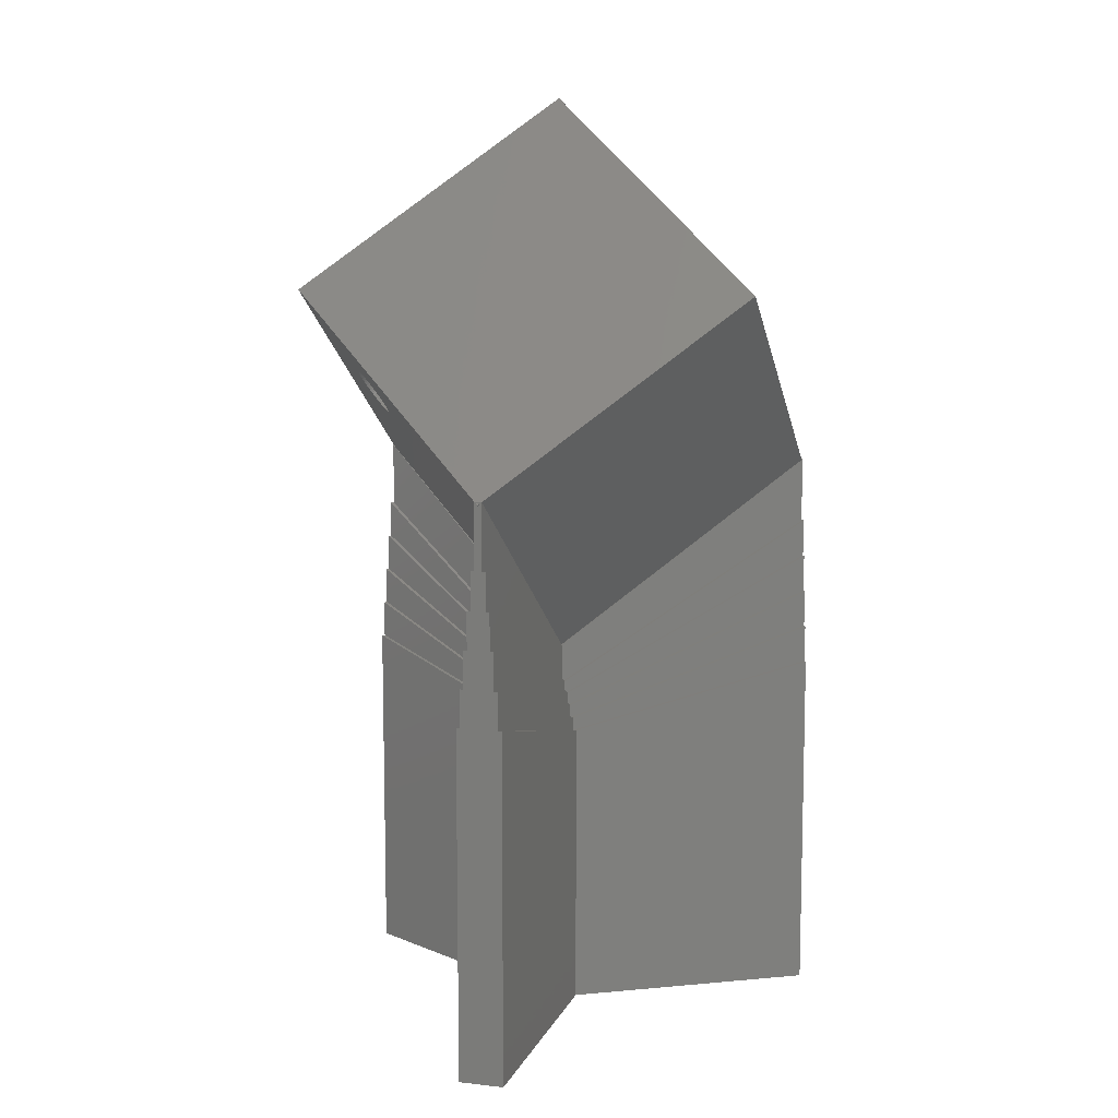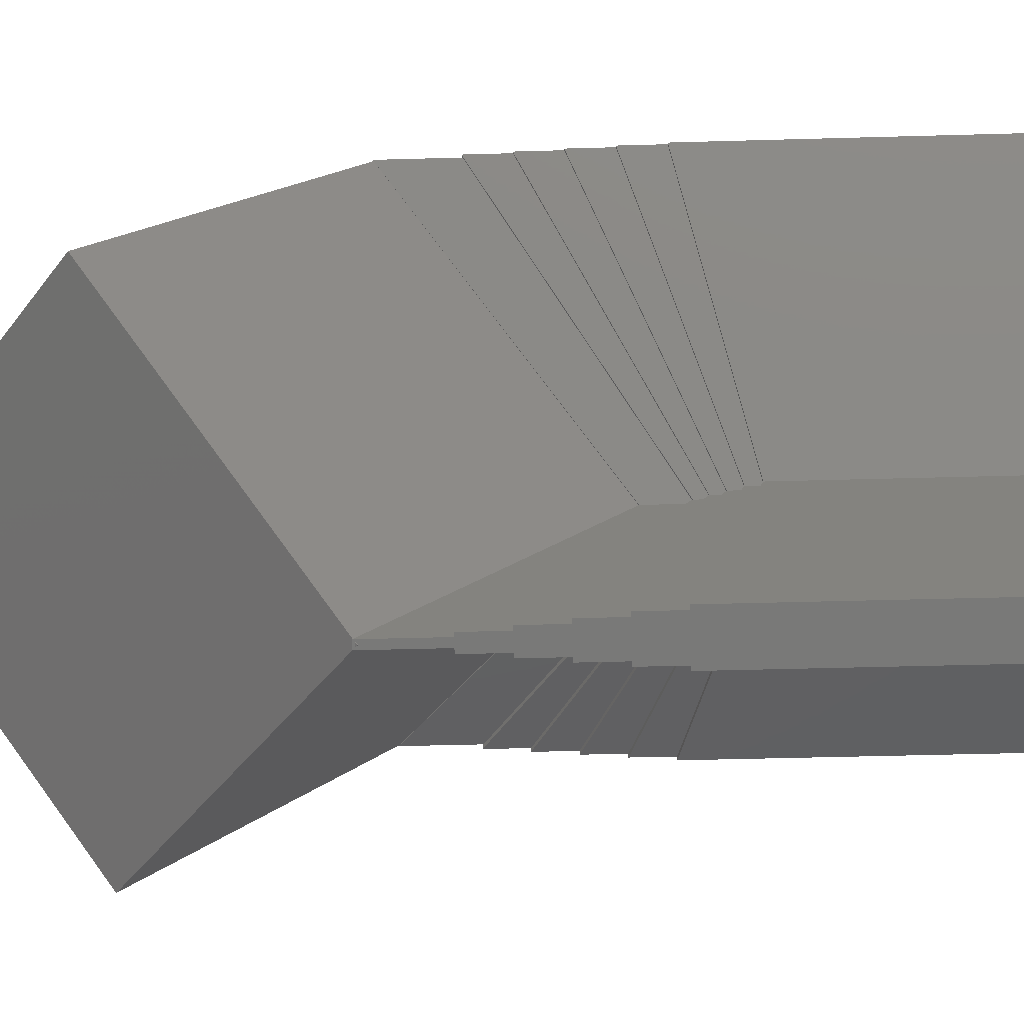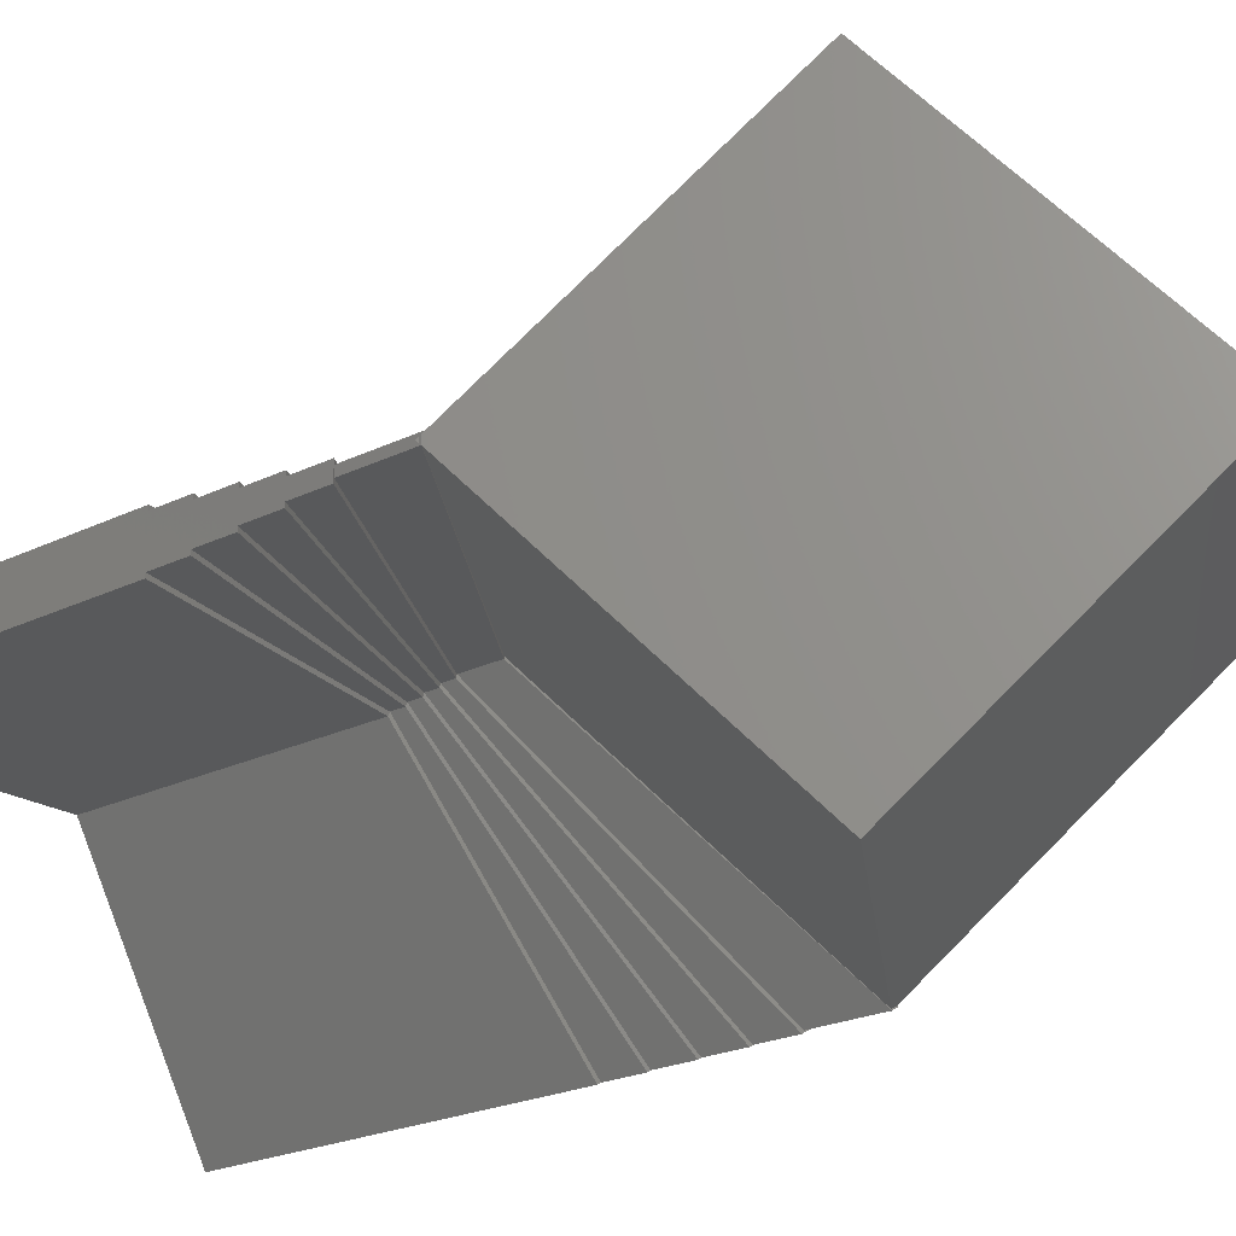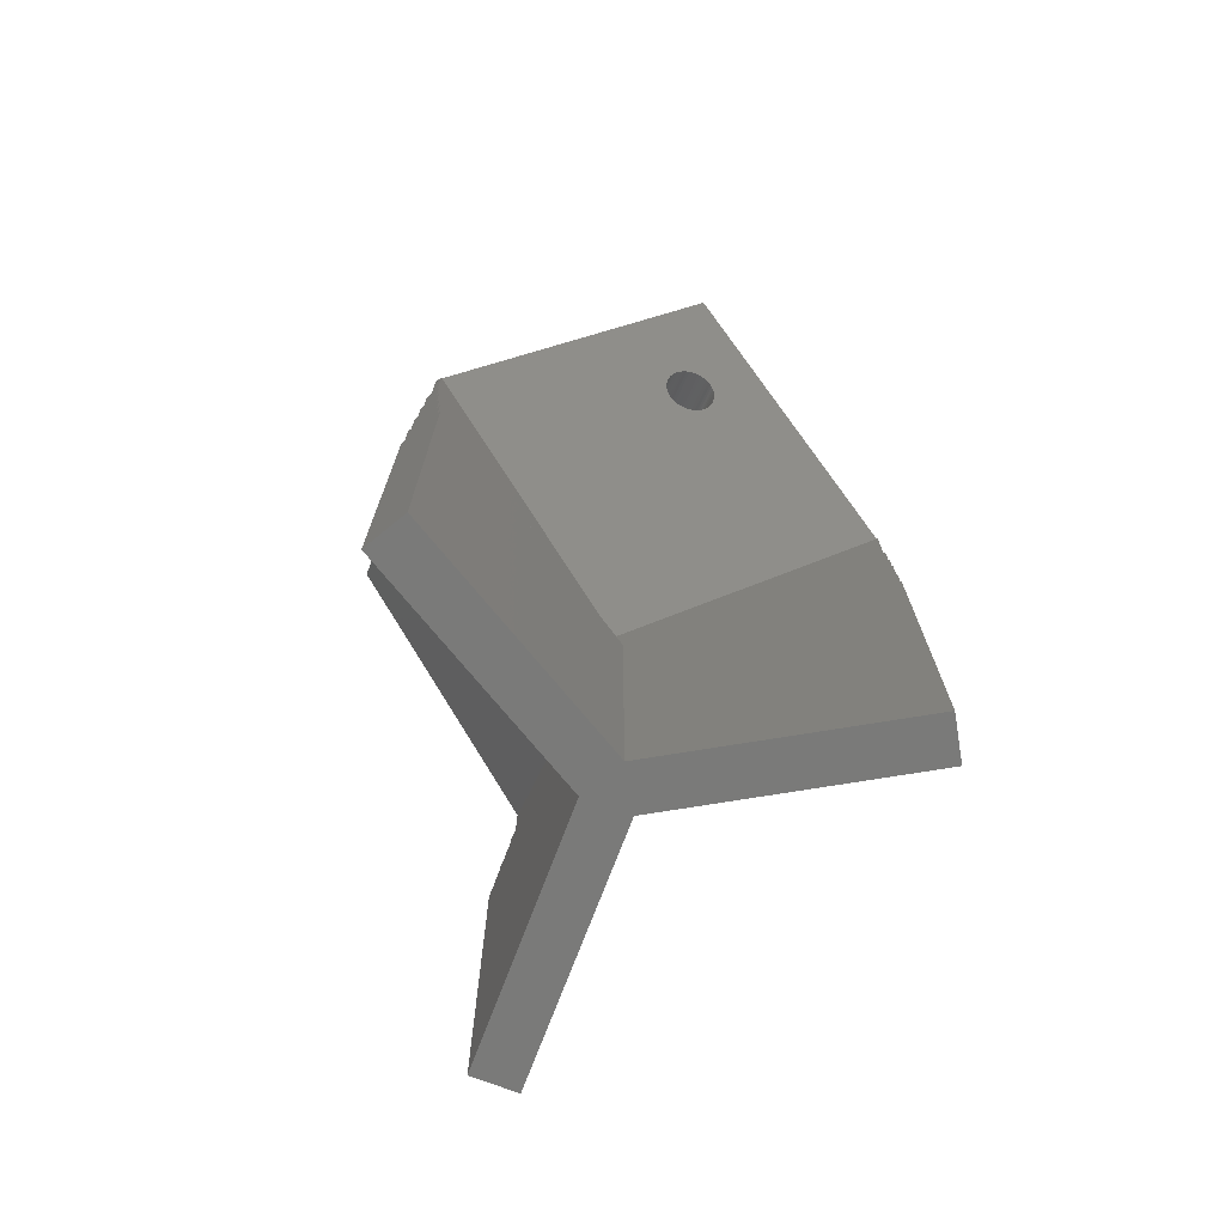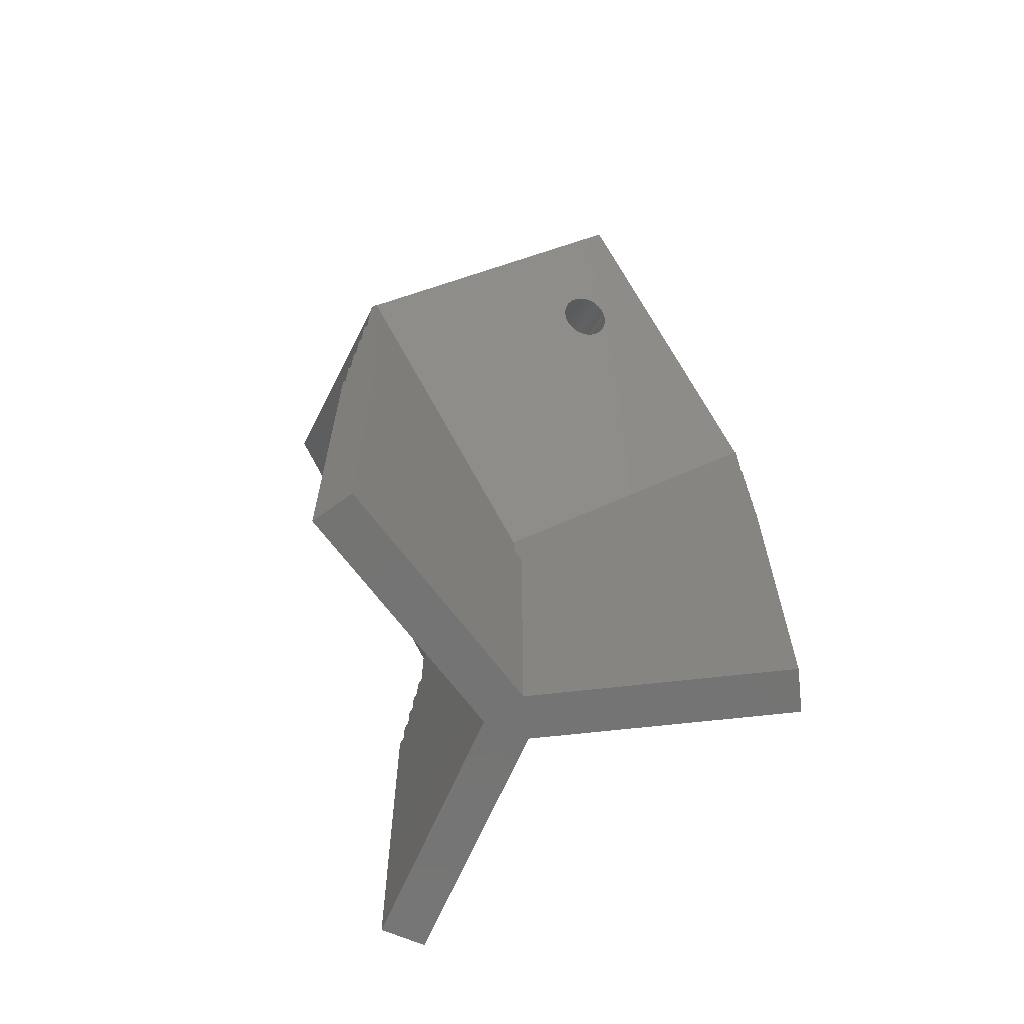
<metadata>
{"format":"stl","ext":"stl","renderer":"f3d","projection":"perspective","resolution":1024,"background":"white","views":[{"elev":9.8,"azim":-73.6,"up":"+Z"},{"elev":-41.9,"azim":92.0,"up":"+Y"},{"elev":-21.2,"azim":-48.2,"up":"+Y"},{"elev":-73.1,"azim":-170.7,"up":"+Z"},{"elev":-66.0,"azim":-173.5,"up":"+Z"}]}
</metadata>
<code>
# stl→obj: 249 verts, 498 faces
v -5.307 9.192 30.01
v -4.423 7.029 26.74
v -4.533 6.968 26.74
v -4.31 7.081 26.72
v -4.195 7.124 26.69
v -4.081 7.157 26.65
v -3.969 7.179 26.6
v -3.861 7.19 26.54
v -3.758 7.19 26.46
v -3.663 7.179 26.38
v -3.577 7.157 26.29
v -3.5 7.124 26.2
v 5.153 9.192 22.61
v -3.435 7.081 26.1
v -3.698 6.144 25.14
v -0.03389 0.05869 15.1
v -3.797 6.069 25.12
v -3.608 6.224 25.17
v -3.528 6.308 25.22
v -3.458 6.396 25.28
v -3.401 6.484 25.35
v -3.356 6.573 25.42
v -3.325 6.66 25.51
v -3.308 6.744 25.6
v -3.305 6.825 25.7
v -3.317 6.9 25.8
v -3.343 6.968 25.9
v -3.382 7.029 26
v -4.638 6.9 26.73
v -4.736 6.825 26.71
v -4.826 6.744 26.67
v -4.907 6.66 26.63
v -4.976 6.573 26.57
v -5.034 6.484 26.5
v -5.078 6.396 26.42
v -5.11 6.308 26.34
v -10.54 0.1339 22.61
v -5.127 6.224 26.25
v -5.129 6.144 26.15
v -3.901 6 25.11
v -4.011 5.939 25.11
v -9.817 0.1288 22.1
v -5.118 6.069 26.05
v -5.092 6 25.95
v -5.052 5.939 25.85
v -4.999 5.887 25.75
v -4.934 5.844 25.65
v -4.858 5.812 25.55
v -4.771 5.79 25.46
v -4.676 5.778 25.38
v -4.573 5.778 25.31
v -4.465 5.79 25.25
v -4.353 5.812 25.2
v -4.239 5.844 25.16
v -4.124 5.887 25.13
v -10.57 0 22.48
v -10.61 0 22.51
v -10.57 0.07322 22.57
v 5.286 9.156 22.48
v 5.223 9.192 22.57
v 5.307 9.192 22.51
v 0 0 37.52
v -10.54 -0.1339 22.61
v -5.307 -9.192 30.01
v -10.57 -0.07322 22.57
v 5.153 -9.192 22.61
v 10.61 0 30.01
v 5.385 -9.058 22.61
v 5.349 -9.119 22.57
v 5.223 -9.192 22.57
v 5.307 -9.192 22.51
v 5.385 9.058 22.61
v 5.349 9.119 22.57
v 0.06777 6.685e-08 15.1
v 5.02 -8.437 22.1
v 5.286 -9.156 22.48
v -2.516 -0.07647 16.87
v 1.192 -2.217 16.87
v -0.03389 -0.05869 15.1
v -1.535 3.621 29.18
v -1.622 3.643 29.27
v -2.04 3.621 29.54
v -1.928 3.643 29.49
v -2.492 3.433 29.63
v -2.597 3.364 29.62
v -3.011 2.404 28.73
v -3.051 2.465 28.84
v -2.73 2.254 28.35
v -2.817 2.276 28.44
v -2.532 2.243 28.2
v -2.635 2.243 28.27
v -2.269 3.546 29.61
v -2.154 3.588 29.58
v -1.267 3.209 28.49
v -1.284 3.124 28.39
v -2.382 3.493 29.62
v -1.315 3.037 28.31
v -1.275 3.364 28.68
v -1.301 3.433 28.78
v -1.341 3.493 28.89
v -1.394 3.546 28.99
v -3.037 2.86 29.31
v -3.068 2.773 29.23
v -1.459 3.588 29.09
v -3.085 2.688 29.13
v -3.088 2.608 29.04
v -1.264 3.289 28.58
v -2.695 3.289 29.59
v -2.785 3.209 29.56
v -1.567 2.688 28.06
v -1.657 2.608 28.03
v -3.076 2.533 28.94
v -2.083 2.352 28.01
v -1.97 2.404 28
v -1.359 2.949 28.23
v -1.755 2.533 28
v -1.717 3.654 29.35
v -1.82 3.654 29.42
v -2.935 3.037 29.46
v -2.992 2.949 29.39
v -1.86 2.465 27.99
v -1.487 2.773 28.11
v -2.958 2.352 28.63
v -2.424 2.254 28.13
v -2.312 2.276 28.08
v -2.893 2.309 28.53
v -2.865 3.124 29.51
v -2.198 2.309 28.04
v -1.417 2.86 28.17
v -0.0866 0.15 15.13
v 5.156 9.231 20.01
v -0.0866 0.15 13.55
v 5.156 9.231 22.64
v 5.416 9.081 22.64
v 5.416 9.081 20.01
v 0.1732 -2.184e-07 15.13
v 0.1732 3.898e-08 15.13
v 0.1732 -4.345e-18 13.55
v 0.1732 -2.184e-07 13.55
v -10.57 -0.15 20.01
v -0.0866 -0.15 15.13
v -10.57 -0.15 22.64
v -0.0866 -0.15 13.55
v -10.57 0.15 22.64
v -10.57 0.15 20.01
v -0.08362 -0.1448 15.13
v 5.416 -9.081 22.64
v 5.416 -9.081 20.01
v 5.156 -9.231 20.01
v 5.156 -9.231 22.64
v -0.1732 0.3 13.61
v 5.047 9.342 18.54
v -0.1732 0.3 13.09
v 5.047 9.342 20.04
v 6.087 8.742 0
v 5.957 8.817 14.04
v 6.087 8.742 14.04
v 4.658 9.567 14.04
v 4.528 9.642 0
v 4.528 9.642 14.04
v 5.827 8.892 15.54
v 5.957 8.817 15.54
v 4.788 9.492 15.54
v 4.658 9.567 15.54
v 5.697 8.967 17.04
v 5.827 8.892 17.04
v 4.918 9.417 17.04
v 4.788 9.492 17.04
v 5.567 9.042 18.54
v 5.697 8.967 18.54
v 4.918 9.417 18.54
v 5.567 9.042 20.04
v 0.3464 -8.691e-18 13.61
v 0.3464 -2.607e-17 13.61
v 0.3464 -8.691e-18 13.09
v 0.3464 -2.607e-17 13.09
v -0.2598 0.45 13.14
v -0.2598 0.45 12.61
v 0.5196 -1.304e-17 13.14
v 0.5196 -3.911e-17 13.14
v 0.5196 -1.304e-17 12.61
v 0.5196 -3.911e-17 12.61
v -0.3464 0.6 12.65
v -0.3464 0.6 12.12
v 0.6928 -1.738e-17 12.65
v 0.6928 -5.214e-17 12.65
v 0.6928 -1.738e-17 12.12
v 0.6928 -5.214e-17 12.12
v -0.433 0.75 12.14
v -0.433 0.75 11.6
v 0.866 -2.173e-17 12.14
v 0.866 -6.518e-17 12.14
v 0.866 -2.173e-17 11.6
v 0.866 -6.518e-17 11.6
v -0.5196 0.9 11.62
v -0.5196 0.9 0
v 1.039 -2.607e-17 11.62
v 1.039 -7.822e-17 11.62
v 1.039 -7.822e-17 0
v -10.61 -0.3 18.54
v -0.1732 -0.3 13.61
v -10.61 -0.3 20.04
v -0.1732 -0.3 13.09
v -10.61 0.9 0
v -10.61 0.75 14.04
v -10.61 0.9 14.04
v -10.61 0.6 15.54
v -10.61 0.75 15.54
v -10.61 -0.75 14.04
v -10.61 0.45 17.04
v -10.61 0.6 17.04
v -10.61 0.3 18.54
v -10.61 0.45 18.54
v -10.61 -0.6 15.54
v -10.61 0.3 20.04
v -10.61 -0.45 17.04
v -10.61 -0.9 0
v -10.61 -0.9 14.04
v -10.61 -0.45 18.54
v -10.61 -0.6 17.04
v -10.61 -0.75 15.54
v -0.2598 -0.45 13.14
v -0.2598 -0.45 12.61
v -0.3464 -0.6 12.65
v -0.3464 -0.6 12.12
v -0.433 -0.75 12.14
v -0.433 -0.75 11.6
v -0.5196 -0.9 11.62
v -0.5196 -0.9 0
v 5.567 -9.042 20.04
v 5.567 -9.042 18.54
v 4.528 -9.642 0
v 4.658 -9.567 14.04
v 4.528 -9.642 14.04
v 5.957 -8.817 14.04
v 6.087 -8.742 0
v 6.087 -8.742 14.04
v 4.788 -9.492 15.54
v 4.658 -9.567 15.54
v 5.827 -8.892 15.54
v 5.957 -8.817 15.54
v 4.918 -9.417 17.04
v 4.788 -9.492 17.04
v 5.697 -8.967 17.04
v 5.827 -8.892 17.04
v 5.047 -9.342 18.54
v 4.918 -9.417 18.54
v 5.697 -8.967 18.54
v 5.047 -9.342 20.04
f 1 2 3
f 1 4 2
f 1 5 4
f 1 6 5
f 1 7 6
f 1 8 7
f 1 9 8
f 1 10 9
f 1 11 10
f 1 12 11
f 13 12 1
f 12 13 14
f 15 16 17
f 18 16 15
f 19 16 18
f 16 19 13
f 20 13 19
f 21 13 20
f 22 13 21
f 23 13 22
f 24 13 23
f 25 13 24
f 26 13 25
f 27 13 26
f 28 13 27
f 14 13 28
f 29 1 3
f 30 1 29
f 31 1 30
f 32 1 31
f 33 1 32
f 34 1 33
f 35 1 34
f 36 1 35
f 37 36 38
f 37 38 39
f 17 16 40
f 40 16 41
f 42 41 16
f 36 37 1
f 43 37 39
f 44 37 43
f 42 44 45
f 42 45 46
f 42 46 47
f 42 47 48
f 42 48 49
f 42 49 50
f 42 50 51
f 42 51 52
f 42 52 53
f 42 53 54
f 41 42 55
f 44 42 37
f 55 42 54
f 56 57 58
f 59 60 61
f 37 62 1
f 63 62 37
f 62 63 64
f 58 57 65
f 66 62 64
f 62 66 67
f 67 66 68
f 69 70 71
f 13 62 67
f 13 67 72
f 62 13 1
f 61 60 73
f 67 74 72
f 67 75 74
f 75 67 68
f 71 76 69
f 73 59 61
f 65 57 56
f 77 64 63
f 64 77 66
f 77 78 66
f 78 77 79
f 71 70 76
f 10 80 81
f 80 10 11
f 82 7 83
f 7 82 6
f 29 84 85
f 84 29 3
f 86 44 87
f 44 86 45
f 88 48 89
f 48 88 49
f 90 50 91
f 50 90 51
f 92 5 93
f 5 92 4
f 23 94 24
f 94 23 95
f 84 2 96
f 2 84 3
f 22 95 23
f 95 22 97
f 98 27 26
f 27 98 99
f 100 14 28
f 14 100 101
f 102 36 35
f 36 102 103
f 101 12 14
f 12 101 104
f 105 39 38
f 39 105 106
f 24 107 25
f 107 24 94
f 107 26 25
f 26 107 98
f 31 108 109
f 108 31 30
f 15 110 18
f 110 15 111
f 87 43 112
f 43 87 44
f 41 113 114
f 113 41 55
f 21 97 22
f 97 21 115
f 17 111 15
f 111 17 116
f 8 117 118
f 117 8 9
f 8 83 7
f 83 8 118
f 119 34 33
f 34 119 120
f 30 85 108
f 85 30 29
f 93 6 82
f 6 93 5
f 40 116 17
f 116 40 121
f 40 114 121
f 114 40 41
f 96 4 92
f 4 96 2
f 18 122 19
f 122 18 110
f 104 11 12
f 11 104 80
f 91 49 88
f 49 91 50
f 123 45 86
f 45 123 46
f 53 124 125
f 124 53 52
f 9 81 117
f 81 9 10
f 52 90 124
f 90 52 51
f 103 38 36
f 38 103 105
f 89 47 126
f 47 89 48
f 99 28 27
f 28 99 100
f 87 84 96
f 86 96 92
f 84 87 85
f 123 92 93
f 112 85 87
f 126 93 82
f 85 112 108
f 89 82 83
f 106 108 112
f 88 83 118
f 108 106 109
f 91 118 117
f 105 109 106
f 90 117 81
f 109 105 127
f 124 81 80
f 127 105 119
f 125 80 104
f 119 105 120
f 128 104 101
f 120 105 102
f 113 101 100
f 102 105 103
f 114 100 99
f 96 86 87
f 121 99 98
f 92 123 86
f 116 98 107
f 93 126 123
f 111 107 94
f 82 89 126
f 110 94 95
f 83 88 89
f 110 95 97
f 118 91 88
f 110 97 115
f 117 90 91
f 110 115 129
f 81 124 90
f 110 129 122
f 80 125 124
f 94 110 111
f 104 128 125
f 107 111 116
f 101 113 128
f 98 116 121
f 100 114 113
f 99 121 114
f 120 35 34
f 35 120 102
f 54 125 128
f 125 54 53
f 55 128 113
f 128 55 54
f 126 46 123
f 46 126 47
f 112 39 106
f 39 112 43
f 127 33 32
f 33 127 119
f 32 109 127
f 109 32 31
f 19 129 20
f 129 19 122
f 20 115 21
f 115 20 129
f 130 131 132
f 130 132 132
f 131 130 133
f 134 73 133
f 134 59 73
f 59 134 135
f 60 133 73
f 59 133 60
f 131 59 135
f 59 131 133
f 133 72 134
f 133 13 72
f 130 13 133
f 13 130 16
f 13 130 130
f 72 136 134
f 72 137 136
f 137 72 74
f 136 135 134
f 135 136 138
f 138 136 139
f 140 141 142
f 141 140 143
f 130 144 130
f 144 130 145
f 145 130 132
f 56 144 145
f 144 56 58
f 140 56 145
f 142 56 140
f 65 144 58
f 65 142 144
f 56 142 65
f 37 144 63
f 144 37 42
f 77 141 146
f 142 77 63
f 77 142 141
f 142 63 144
f 130 42 16
f 42 130 144
f 79 77 146
f 147 136 137
f 148 136 147
f 136 148 139
f 149 141 143
f 141 149 150
f 150 70 147
f 150 76 70
f 76 150 149
f 69 147 70
f 76 147 69
f 148 76 149
f 76 148 147
f 147 75 68
f 68 150 147
f 66 150 68
f 78 150 66
f 141 78 146
f 78 141 150
f 137 75 147
f 75 137 74
f 79 146 78
f 151 152 153
f 152 151 154
f 155 156 157
f 156 155 158
f 159 158 155
f 158 159 160
f 156 161 162
f 161 156 163
f 158 163 156
f 163 158 164
f 161 165 166
f 165 161 167
f 163 167 161
f 167 163 168
f 165 169 170
f 169 165 152
f 167 152 165
f 152 167 171
f 169 154 172
f 154 169 152
f 135 138 173
f 172 131 135
f 154 131 172
f 151 131 154
f 131 151 132
f 173 172 135
f 172 173 174
f 174 169 172
f 169 174 175
f 175 174 176
f 177 167 178
f 167 177 171
f 177 152 171
f 152 177 153
f 169 175 179
f 179 170 169
f 170 179 180
f 180 165 170
f 165 180 181
f 181 180 182
f 183 163 184
f 163 183 168
f 183 167 168
f 167 183 178
f 165 181 185
f 185 166 165
f 166 185 186
f 186 161 166
f 161 186 187
f 187 186 188
f 189 158 190
f 158 189 164
f 189 163 164
f 163 189 184
f 161 187 191
f 191 162 161
f 162 191 192
f 192 156 162
f 156 192 193
f 193 192 194
f 195 159 196
f 159 195 160
f 195 158 160
f 158 195 190
f 156 193 197
f 197 157 156
f 157 197 198
f 198 155 157
f 155 198 199
f 200 201 202
f 201 200 203
f 204 205 206
f 205 207 208
f 209 205 204
f 207 210 211
f 205 209 207
f 210 212 213
f 214 207 209
f 212 200 215
f 207 214 210
f 212 216 200
f 210 216 212
f 216 210 214
f 217 209 204
f 209 217 218
f 215 200 202
f 200 216 219
f 216 214 220
f 214 209 221
f 151 132 132
f 151 145 132
f 145 215 140
f 215 145 151
f 140 201 143
f 140 202 201
f 202 140 215
f 151 212 215
f 212 151 153
f 216 222 219
f 222 216 223
f 200 222 203
f 222 200 219
f 212 177 213
f 177 212 153
f 177 210 213
f 210 177 178
f 214 224 220
f 224 214 225
f 216 224 223
f 224 216 220
f 210 183 211
f 183 210 178
f 183 207 211
f 207 183 184
f 209 226 221
f 226 209 227
f 214 226 225
f 226 214 221
f 207 189 208
f 189 207 184
f 189 205 208
f 205 189 190
f 217 228 218
f 228 217 229
f 209 228 227
f 228 209 218
f 205 195 206
f 195 205 190
f 204 195 196
f 195 204 206
f 230 174 173
f 231 174 230
f 174 231 176
f 232 233 234
f 233 232 235
f 236 235 232
f 235 236 237
f 233 238 239
f 238 233 240
f 235 240 233
f 240 235 241
f 238 242 243
f 242 238 244
f 240 244 238
f 244 240 245
f 242 246 247
f 246 242 231
f 244 231 242
f 231 244 248
f 246 230 249
f 230 246 231
f 173 148 230
f 139 173 138
f 173 139 148
f 149 230 148
f 149 249 230
f 201 149 143
f 149 201 249
f 246 201 203
f 201 246 249
f 248 180 179
f 244 180 248
f 180 244 182
f 179 231 248
f 176 179 175
f 179 176 231
f 222 246 203
f 246 222 247
f 242 222 223
f 222 242 247
f 245 186 185
f 240 186 245
f 186 240 188
f 185 244 245
f 182 185 181
f 185 182 244
f 224 242 223
f 242 224 243
f 238 224 225
f 224 238 243
f 241 192 191
f 235 192 241
f 192 235 194
f 191 240 241
f 188 191 187
f 191 188 240
f 226 238 225
f 238 226 239
f 233 226 227
f 226 233 239
f 237 198 197
f 236 198 237
f 198 236 199
f 197 235 237
f 194 197 193
f 197 194 235
f 228 233 227
f 233 228 234
f 232 228 229
f 228 232 234
f 232 199 236
f 199 232 229
f 199 159 155
f 196 199 229
f 199 196 159
f 217 196 229
f 196 217 204

</code>
